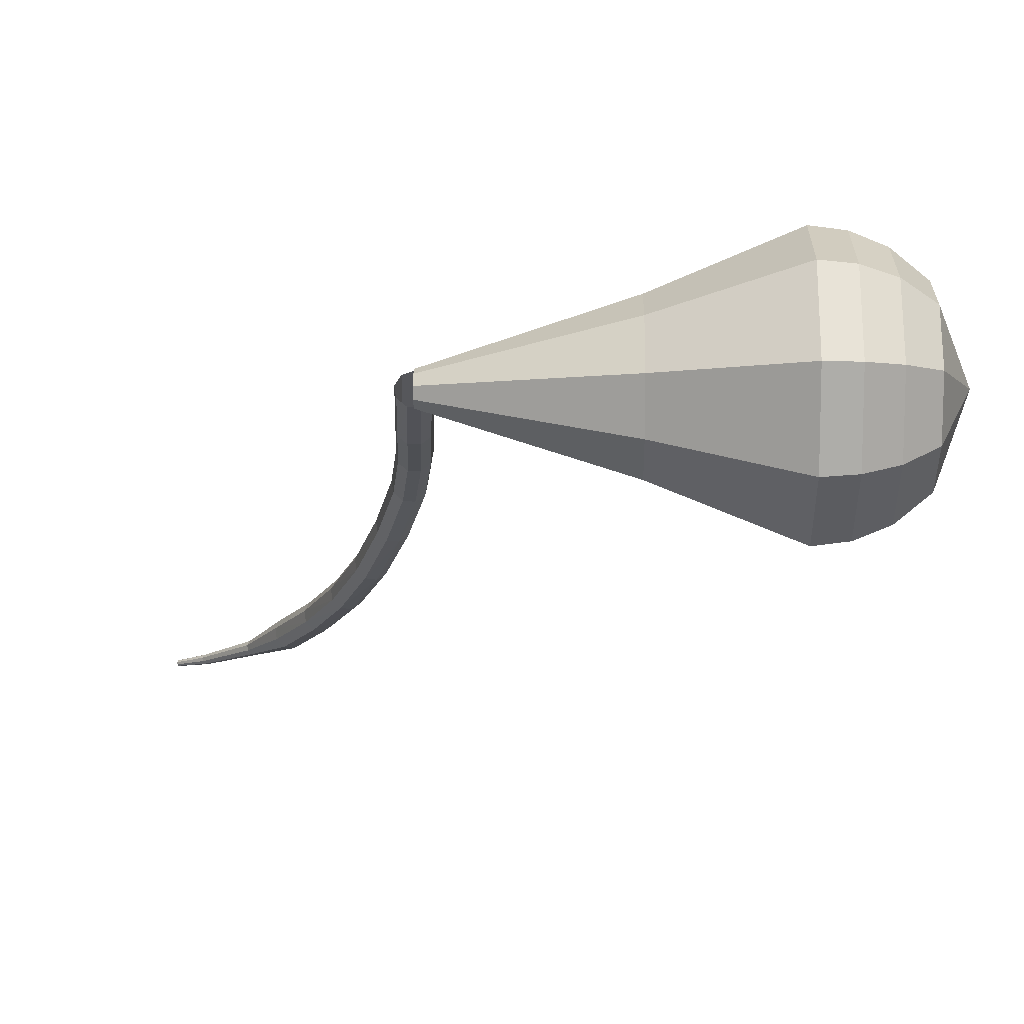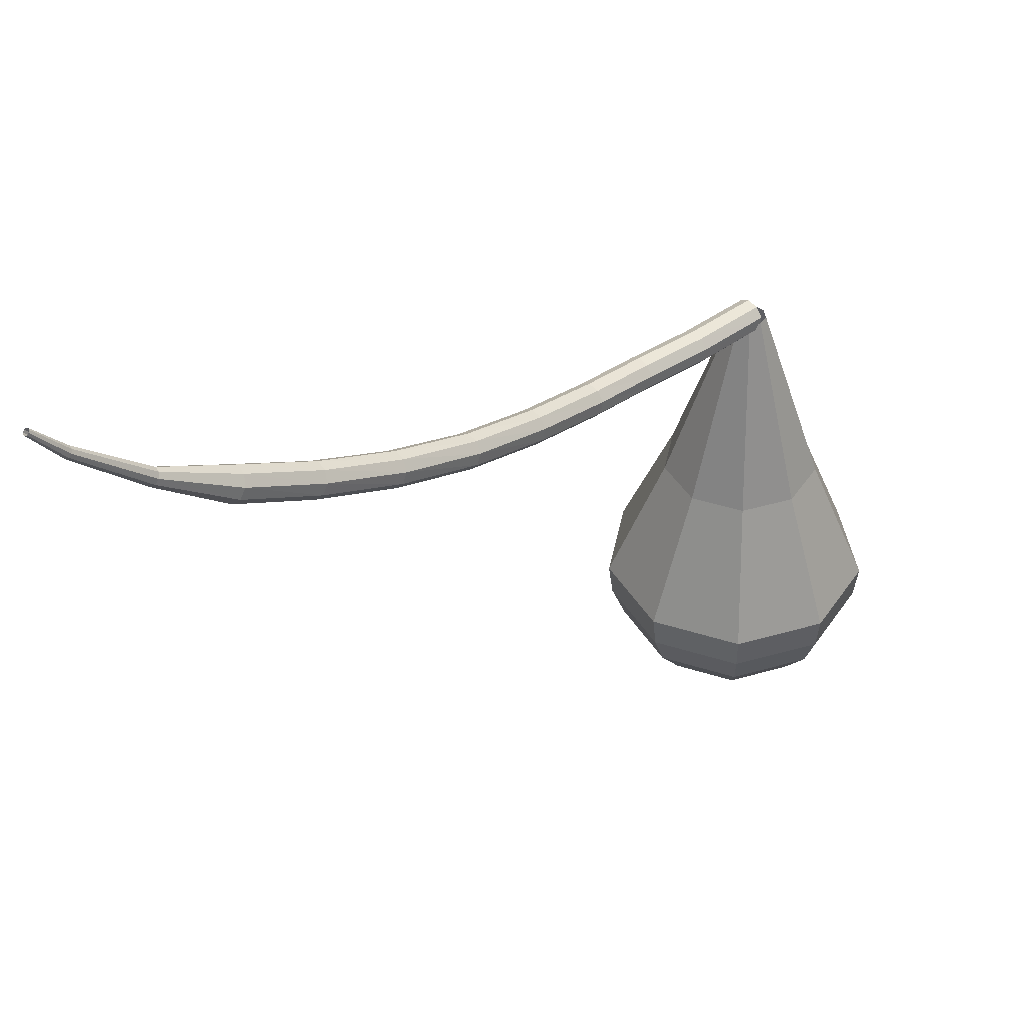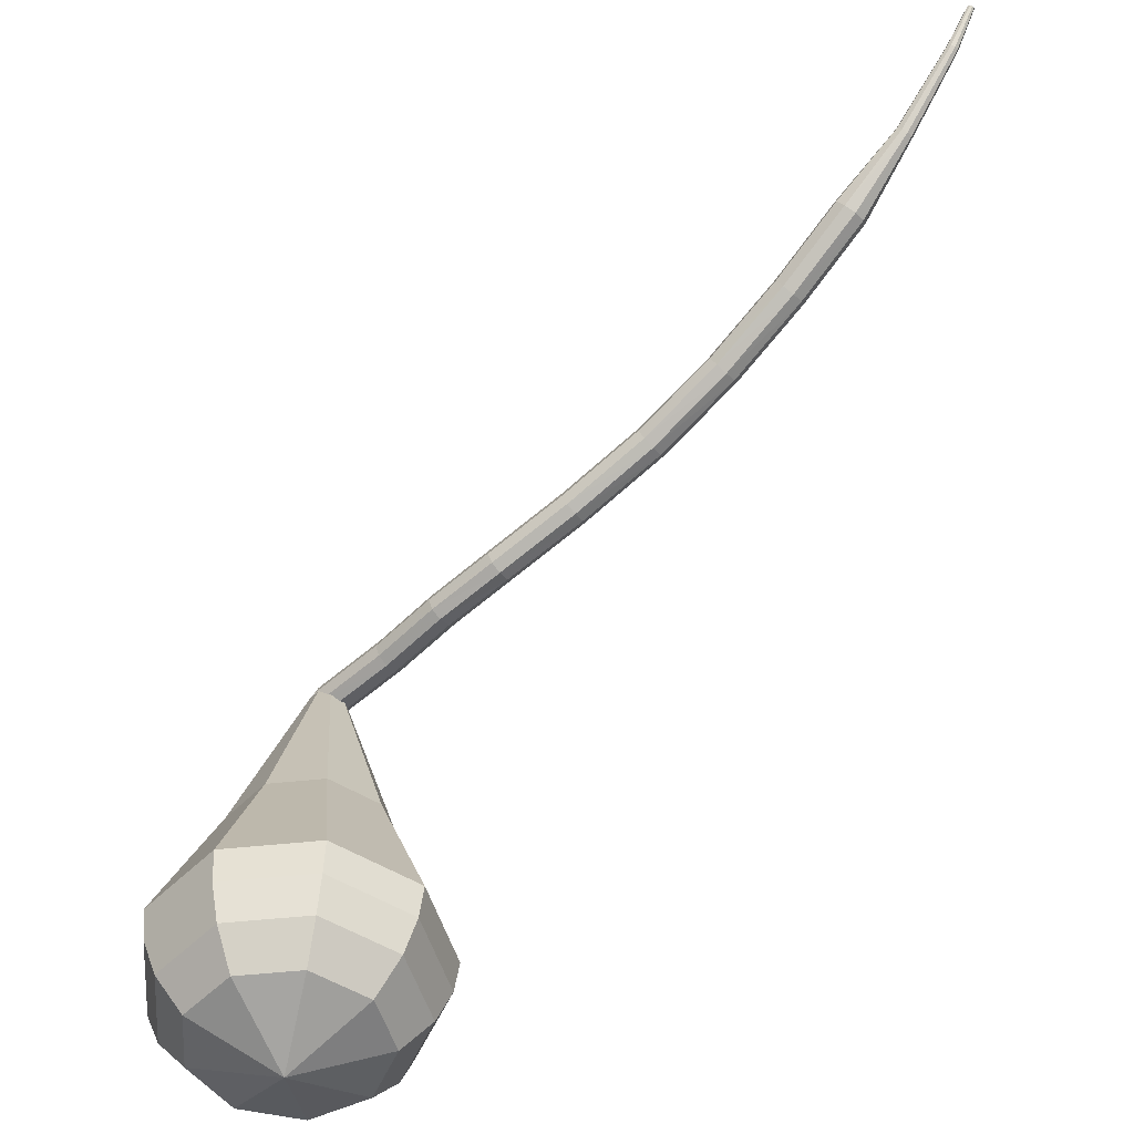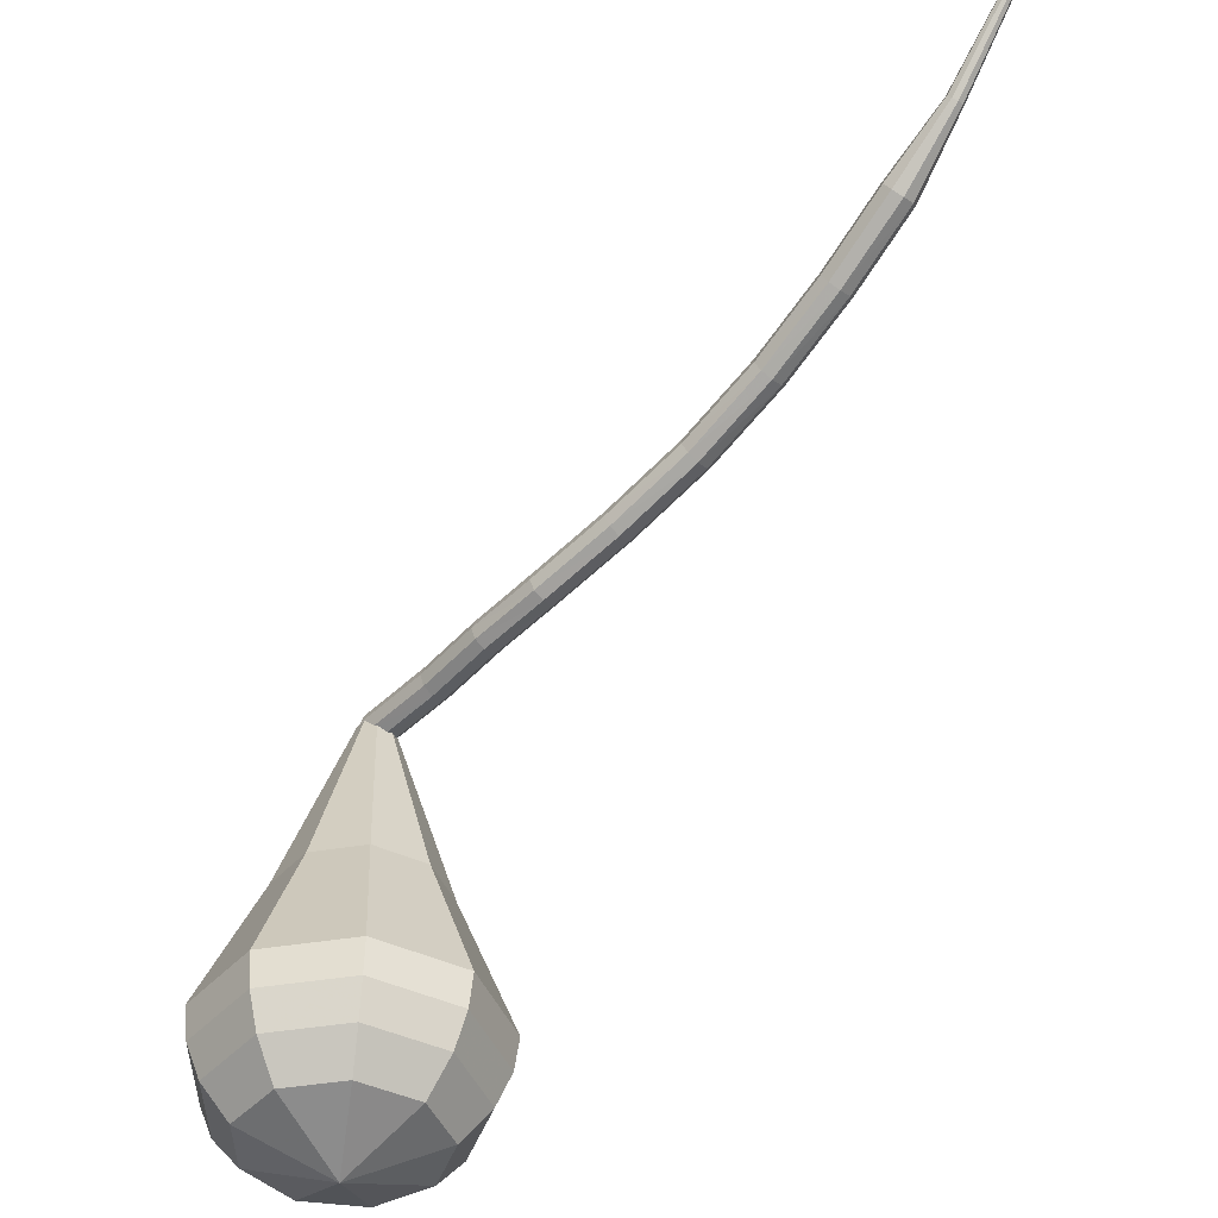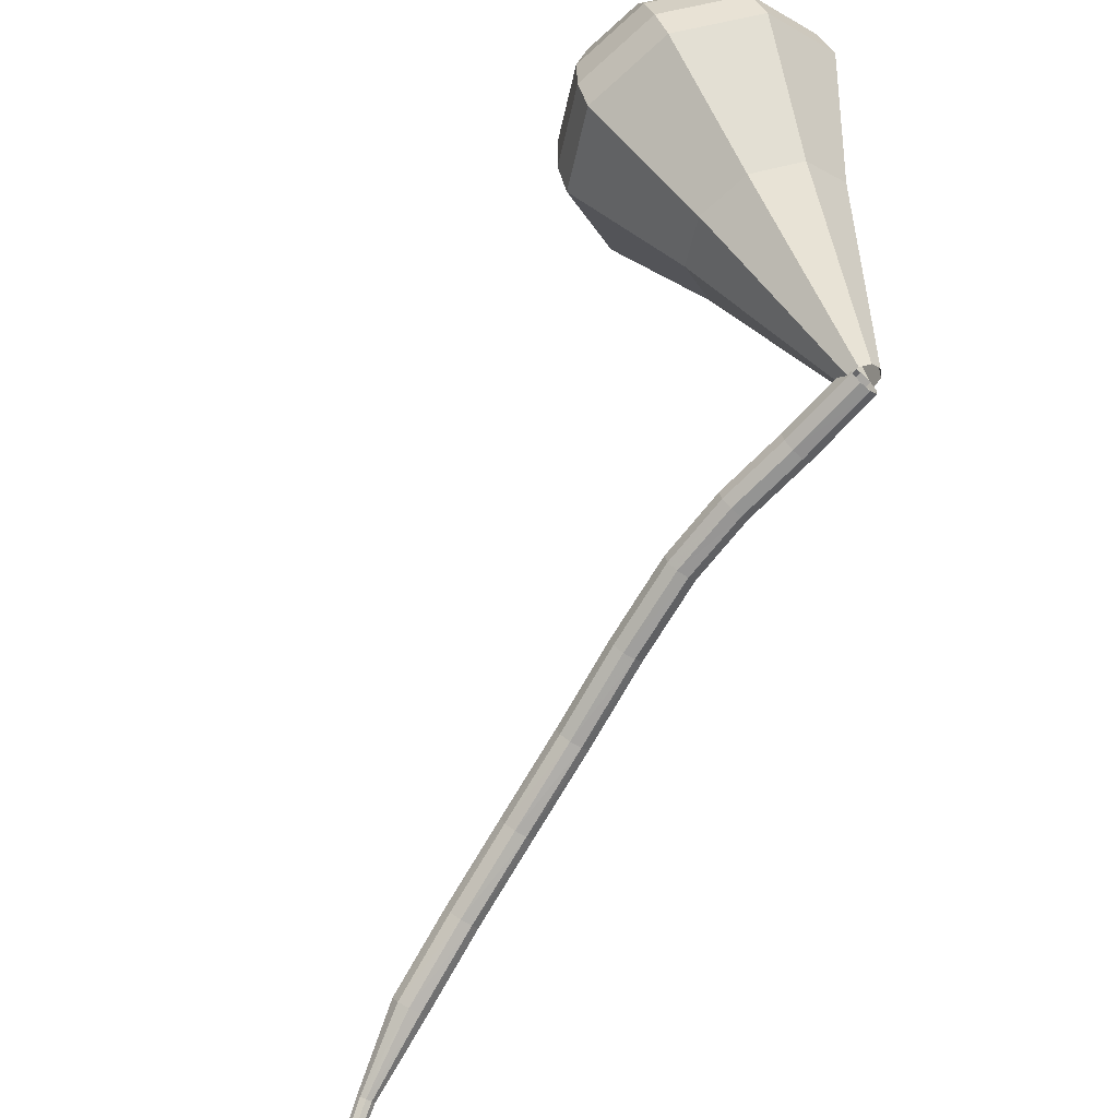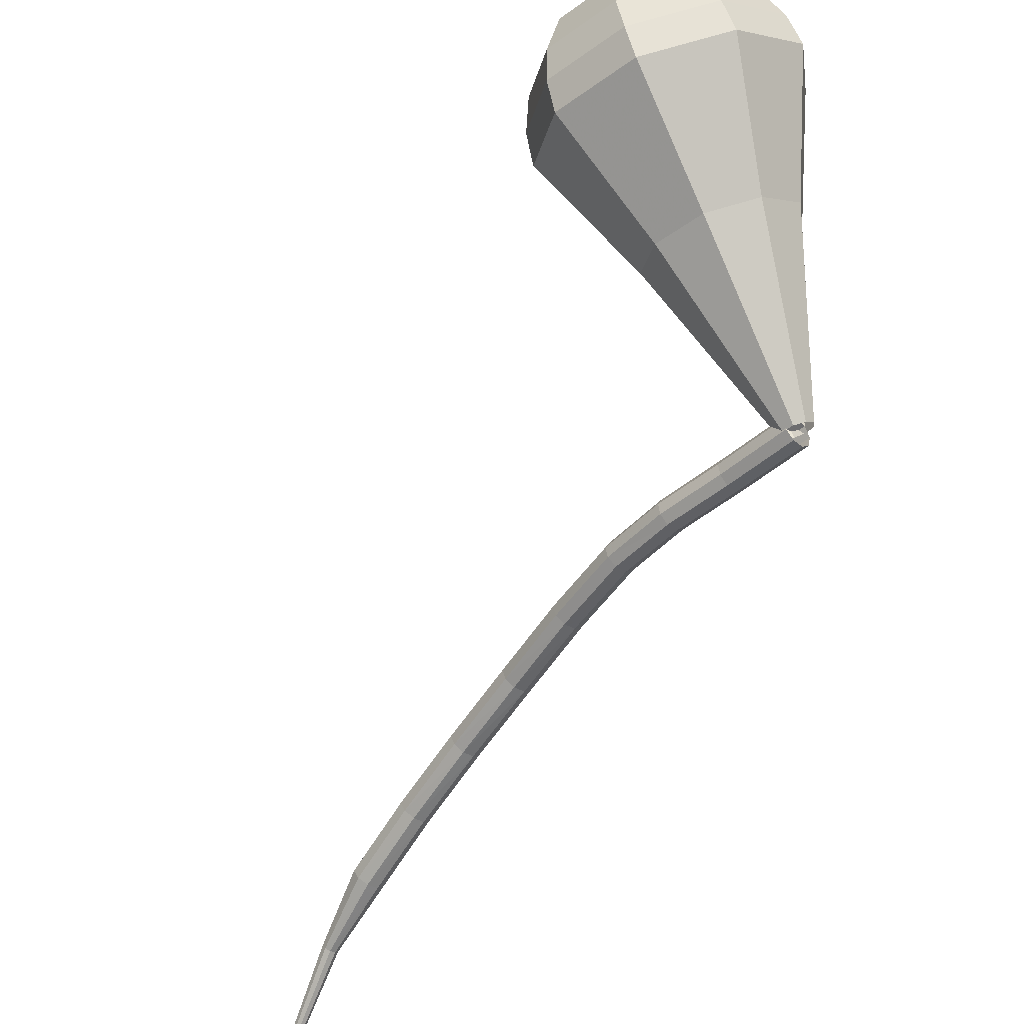
<metadata>
{"format":"obj","ext":"obj","renderer":"f3d","projection":"perspective","resolution":1024,"background":"white","views":[{"elev":21.5,"azim":90.7,"up":"+Y"},{"elev":41.9,"azim":-0.4,"up":"+Z"},{"elev":-52.9,"azim":-94.9,"up":"+Z"},{"elev":-44.0,"azim":-90.3,"up":"+Z"},{"elev":47.6,"azim":-21.5,"up":"+Y"},{"elev":69.9,"azim":-18.8,"up":"+Y"}]}
</metadata>
<code>
g tube1
v 138.1 136.6 99.22
v 138.3 136.4 98.57
v 138.7 136 98.23
v 139.1 135.5 98.35
v 139.4 135.2 98.87
v 139.5 135.2 99.56
v 139.2 135.5 100.1
v 138.7 136 100.2
v 138.3 136.4 99.86
v 138.1 136.6 99.22
v 134.7 133.4 99.4
v 134.9 133.2 98.76
v 135.2 132.8 98.42
v 135.7 132.3 98.54
v 136 131.9 99.06
v 136 132 99.74
v 135.7 132.3 100.3
v 135.3 132.8 100.4
v 134.9 133.2 100
v 134.7 133.4 99.4
v 131.5 130.7 99.59
v 131.6 130.5 98.95
v 132 130.1 98.61
v 132.4 129.6 98.72
v 132.7 129.3 99.25
v 132.8 129.3 99.93
v 132.5 129.7 100.5
v 132.1 130.2 100.6
v 131.7 130.6 100.2
v 131.5 130.7 99.59
v 128.5 127.8 100
v 128.6 127.6 99.41
v 128.9 127.1 99.07
v 129.4 126.7 99.19
v 129.8 126.4 99.71
v 129.9 126.5 100.4
v 129.7 126.9 100.9
v 129.2 127.4 101
v 128.7 127.7 100.7
v 128.5 127.8 100
v 125.2 124.1 101.2
v 125.2 123.9 100.5
v 125.6 123.4 100.2
v 126.1 123 100.3
v 126.5 122.8 100.8
v 126.7 122.9 101.5
v 126.4 123.3 102
v 126 123.8 102.1
v 125.5 124.1 101.8
v 125.2 124.1 101.2
v 121.7 120.4 102.7
v 121.8 120.1 102.1
v 122.1 119.6 101.7
v 122.6 119.2 101.8
v 123 119 102.3
v 123.2 119.1 103
v 123 119.5 103.5
v 122.5 120 103.6
v 122 120.4 103.3
v 121.7 120.4 102.7
v 118.1 117 104.4
v 118 116.7 103.8
v 118.3 116.1 103.5
v 118.8 115.7 103.6
v 119.2 115.5 104.1
v 119.4 115.6 104.8
v 119.3 116.1 105.3
v 118.9 116.6 105.4
v 118.4 117 105
v 118.1 117 104.4
v 114.3 113.9 106.5
v 114.2 113.6 105.9
v 114.5 113 105.6
v 115 112.5 105.7
v 115.4 112.3 106.1
v 115.6 112.5 106.8
v 115.5 113 107.2
v 115.1 113.5 107.4
v 114.7 113.9 107
v 114.3 113.9 106.5
v 110.6 111.1 108.7
v 110.5 110.7 108.2
v 110.7 110.1 107.9
v 111.2 109.6 108
v 111.7 109.4 108.4
v 111.9 109.6 109
v 111.9 110.1 109.5
v 111.5 110.7 109.6
v 111 111.1 109.3
v 110.6 111.1 108.7
v 107.5 108.1 111.4
v 107.4 107.9 111.2
v 107.5 107.6 111
v 107.8 107.4 111.1
v 108 107.3 111.3
v 108.2 107.4 111.6
v 108.2 107.7 111.8
v 108 108 111.8
v 107.8 108.1 111.7
v 107.5 108.1 111.4
v 104.3 105.6 115
v 104.3 105.5 114.8
v 104.3 105.3 114.8
v 104.5 105.1 114.8
v 104.7 105 114.9
v 104.8 105.1 115.1
v 104.8 105.3 115.2
v 104.7 105.5 115.2
v 104.5 105.6 115.2
v 104.3 105.6 115
v 103 104.5 117
v 102.9 104.5 116.9
v 102.9 104.3 116.9
v 103 104.2 116.9
v 103.1 104.2 117
v 103.2 104.3 117.1
v 103.2 104.4 117.1
v 103.2 104.5 117.1
v 103.1 104.6 117.1
v 103 104.5 117
f 1 2 12
f 12 11 1
f 2 3 13
f 13 12 2
f 3 4 14
f 14 13 3
f 4 5 15
f 15 14 4
f 5 6 16
f 16 15 5
f 6 7 17
f 17 16 6
f 7 8 18
f 18 17 7
f 8 9 19
f 19 18 8
f 9 10 20
f 20 19 9
f 11 12 22
f 22 21 11
f 12 13 23
f 23 22 12
f 13 14 24
f 24 23 13
f 14 15 25
f 25 24 14
f 15 16 26
f 26 25 15
f 16 17 27
f 27 26 16
f 17 18 28
f 28 27 17
f 18 19 29
f 29 28 18
f 19 20 30
f 30 29 19
f 21 22 32
f 32 31 21
f 22 23 33
f 33 32 22
f 23 24 34
f 34 33 23
f 24 25 35
f 35 34 24
f 25 26 36
f 36 35 25
f 26 27 37
f 37 36 26
f 27 28 38
f 38 37 27
f 28 29 39
f 39 38 28
f 29 30 40
f 40 39 29
f 31 32 42
f 42 41 31
f 32 33 43
f 43 42 32
f 33 34 44
f 44 43 33
f 34 35 45
f 45 44 34
f 35 36 46
f 46 45 35
f 36 37 47
f 47 46 36
f 37 38 48
f 48 47 37
f 38 39 49
f 49 48 38
f 39 40 50
f 50 49 39
f 41 42 52
f 52 51 41
f 42 43 53
f 53 52 42
f 43 44 54
f 54 53 43
f 44 45 55
f 55 54 44
f 45 46 56
f 56 55 45
f 46 47 57
f 57 56 46
f 47 48 58
f 58 57 47
f 48 49 59
f 59 58 48
f 49 50 60
f 60 59 49
f 51 52 62
f 62 61 51
f 52 53 63
f 63 62 52
f 53 54 64
f 64 63 53
f 54 55 65
f 65 64 54
f 55 56 66
f 66 65 55
f 56 57 67
f 67 66 56
f 57 58 68
f 68 67 57
f 58 59 69
f 69 68 58
f 59 60 70
f 70 69 59
f 61 62 72
f 72 71 61
f 62 63 73
f 73 72 62
f 63 64 74
f 74 73 63
f 64 65 75
f 75 74 64
f 65 66 76
f 76 75 65
f 66 67 77
f 77 76 66
f 67 68 78
f 78 77 67
f 68 69 79
f 79 78 68
f 69 70 80
f 80 79 69
f 71 72 82
f 82 81 71
f 72 73 83
f 83 82 72
f 73 74 84
f 84 83 73
f 74 75 85
f 85 84 74
f 75 76 86
f 86 85 75
f 76 77 87
f 87 86 76
f 77 78 88
f 88 87 77
f 78 79 89
f 89 88 78
f 79 80 90
f 90 89 79
f 81 82 92
f 92 91 81
f 82 83 93
f 93 92 82
f 83 84 94
f 94 93 83
f 84 85 95
f 95 94 84
f 85 86 96
f 96 95 85
f 86 87 97
f 97 96 86
f 87 88 98
f 98 97 87
f 88 89 99
f 99 98 88
f 89 90 100
f 100 99 89
f 91 92 102
f 102 101 91
f 92 93 103
f 103 102 92
f 93 94 104
f 104 103 93
f 94 95 105
f 105 104 94
f 95 96 106
f 106 105 95
f 96 97 107
f 107 106 96
f 97 98 108
f 108 107 97
f 98 99 109
f 109 108 98
f 99 100 110
f 110 109 99
f 101 102 112
f 112 111 101
f 102 103 113
f 113 112 102
f 103 104 114
f 114 113 103
f 104 105 115
f 115 114 104
f 105 106 116
f 116 115 105
f 106 107 117
f 117 116 106
f 107 108 118
f 118 117 107
f 108 109 119
f 119 118 108
f 109 110 120
f 120 119 109
v 139.4 135.1 99.22
v 138.8 134.9 99.21
v 138.1 135.1 99.2
v 137.8 135.7 99.2
v 138 136.4 99.21
v 138.5 136.8 99.22
v 139.2 136.8 99.23
v 139.7 136.3 99.23
v 139.8 135.6 99.22
v 139.4 135.1 99.22
v 141.8 132.3 88
v 138.8 131.3 87.96
v 135.8 132.5 87.94
v 134.3 135.3 87.95
v 135 138.4 87.98
v 137.5 140.4 88.02
v 140.7 140.3 88.05
v 143 138.1 88.06
v 143.5 135 88.04
v 141.8 132.3 88
v 142.3 131.6 86
v 138.8 130.5 85.96
v 135.3 131.9 85.93
v 133.5 135.2 85.94
v 134.3 138.9 85.98
v 137.2 141.2 86.02
v 141 141.1 86.06
v 143.8 138.5 86.07
v 144.3 134.8 86.04
v 142.3 131.6 86
v 142.9 131 84
v 138.8 129.6 83.95
v 134.7 131.3 83.92
v 132.7 135.1 83.93
v 133.6 139.3 83.97
v 137 142 84.03
v 141.3 141.8 84.07
v 144.5 139 84.08
v 145.2 134.7 84.05
v 142.9 131 84
v 143.4 130.3 82
v 138.7 128.8 81.94
v 134.2 130.6 81.91
v 131.9 135 81.92
v 132.9 139.8 81.97
v 136.7 142.8 82.03
v 141.6 142.6 82.08
v 145.3 139.4 82.09
v 146 134.5 82.06
v 143.4 130.3 82
v 143.9 129.7 80
v 138.7 128 79.94
v 133.7 130 79.9
v 131.1 134.9 79.91
v 132.2 140.2 79.97
v 136.5 143.6 80.03
v 142 143.4 80.09
v 146.1 139.8 80.1
v 146.8 134.4 80.06
v 143.9 129.7 80
v 143.8 129.9 78
v 138.8 128.3 77.94
v 133.9 130.2 77.91
v 131.4 134.9 77.92
v 132.4 140.1 77.97
v 136.6 143.4 78.03
v 141.9 143.2 78.08
v 145.8 139.7 78.1
v 146.6 134.4 78.06
v 143.8 129.9 78
v 143.3 130.6 76
v 138.8 129.1 75.94
v 134.4 130.9 75.92
v 132.2 135.1 75.93
v 133.2 139.7 75.97
v 136.9 142.6 76.03
v 141.6 142.5 76.07
v 145.1 139.3 76.09
v 145.8 134.6 76.06
v 143.3 130.6 76
v 142.3 131.9 74
v 138.9 130.8 73.96
v 135.5 132.1 73.94
v 133.8 135.3 73.94
v 134.6 138.8 73.98
v 137.4 141.1 74.02
v 141 141 74.06
v 143.7 138.5 74.07
v 144.2 135 74.04
v 142.3 131.9 74
v 139.1 136.1 72
v 139.1 136.1 72
v 139.1 136.1 72
v 139.1 136.1 72
v 139.1 136.1 72
v 139.1 136.1 72
v 139.1 136.1 72
v 139.1 136.1 72
v 139.1 136.1 72
v 139.1 136.1 72
f 121 122 132
f 132 131 121
f 122 123 133
f 133 132 122
f 123 124 134
f 134 133 123
f 124 125 135
f 135 134 124
f 125 126 136
f 136 135 125
f 126 127 137
f 137 136 126
f 127 128 138
f 138 137 127
f 128 129 139
f 139 138 128
f 129 130 140
f 140 139 129
f 131 132 142
f 142 141 131
f 132 133 143
f 143 142 132
f 133 134 144
f 144 143 133
f 134 135 145
f 145 144 134
f 135 136 146
f 146 145 135
f 136 137 147
f 147 146 136
f 137 138 148
f 148 147 137
f 138 139 149
f 149 148 138
f 139 140 150
f 150 149 139
f 141 142 152
f 152 151 141
f 142 143 153
f 153 152 142
f 143 144 154
f 154 153 143
f 144 145 155
f 155 154 144
f 145 146 156
f 156 155 145
f 146 147 157
f 157 156 146
f 147 148 158
f 158 157 147
f 148 149 159
f 159 158 148
f 149 150 160
f 160 159 149
f 151 152 162
f 162 161 151
f 152 153 163
f 163 162 152
f 153 154 164
f 164 163 153
f 154 155 165
f 165 164 154
f 155 156 166
f 166 165 155
f 156 157 167
f 167 166 156
f 157 158 168
f 168 167 157
f 158 159 169
f 169 168 158
f 159 160 170
f 170 169 159
f 161 162 172
f 172 171 161
f 162 163 173
f 173 172 162
f 163 164 174
f 174 173 163
f 164 165 175
f 175 174 164
f 165 166 176
f 176 175 165
f 166 167 177
f 177 176 166
f 167 168 178
f 178 177 167
f 168 169 179
f 179 178 168
f 169 170 180
f 180 179 169
f 171 172 182
f 182 181 171
f 172 173 183
f 183 182 172
f 173 174 184
f 184 183 173
f 174 175 185
f 185 184 174
f 175 176 186
f 186 185 175
f 176 177 187
f 187 186 176
f 177 178 188
f 188 187 177
f 178 179 189
f 189 188 178
f 179 180 190
f 190 189 179
f 181 182 192
f 192 191 181
f 182 183 193
f 193 192 182
f 183 184 194
f 194 193 183
f 184 185 195
f 195 194 184
f 185 186 196
f 196 195 185
f 186 187 197
f 197 196 186
f 187 188 198
f 198 197 187
f 188 189 199
f 199 198 188
f 189 190 200
f 200 199 189
f 191 192 202
f 202 201 191
f 192 193 203
f 203 202 192
f 193 194 204
f 204 203 193
f 194 195 205
f 205 204 194
f 195 196 206
f 206 205 195
f 196 197 207
f 207 206 196
f 197 198 208
f 208 207 197
f 198 199 209
f 209 208 198
f 199 200 210
f 210 209 199
f 201 202 212
f 212 211 201
f 202 203 213
f 213 212 202
f 203 204 214
f 214 213 203
f 204 205 215
f 215 214 204
f 205 206 216
f 216 215 205
f 206 207 217
f 217 216 206
f 207 208 218
f 218 217 207
f 208 209 219
f 219 218 208
f 209 210 220
f 220 219 209
g

</code>
